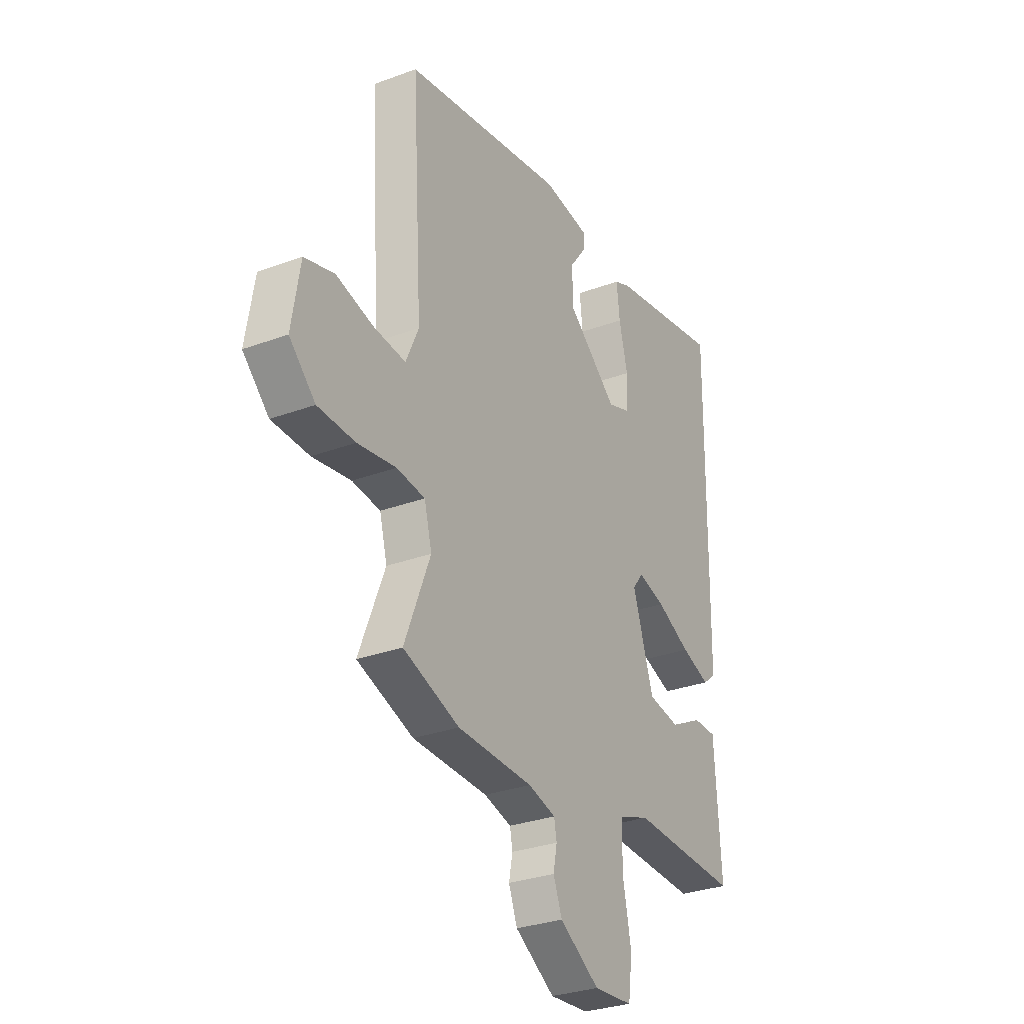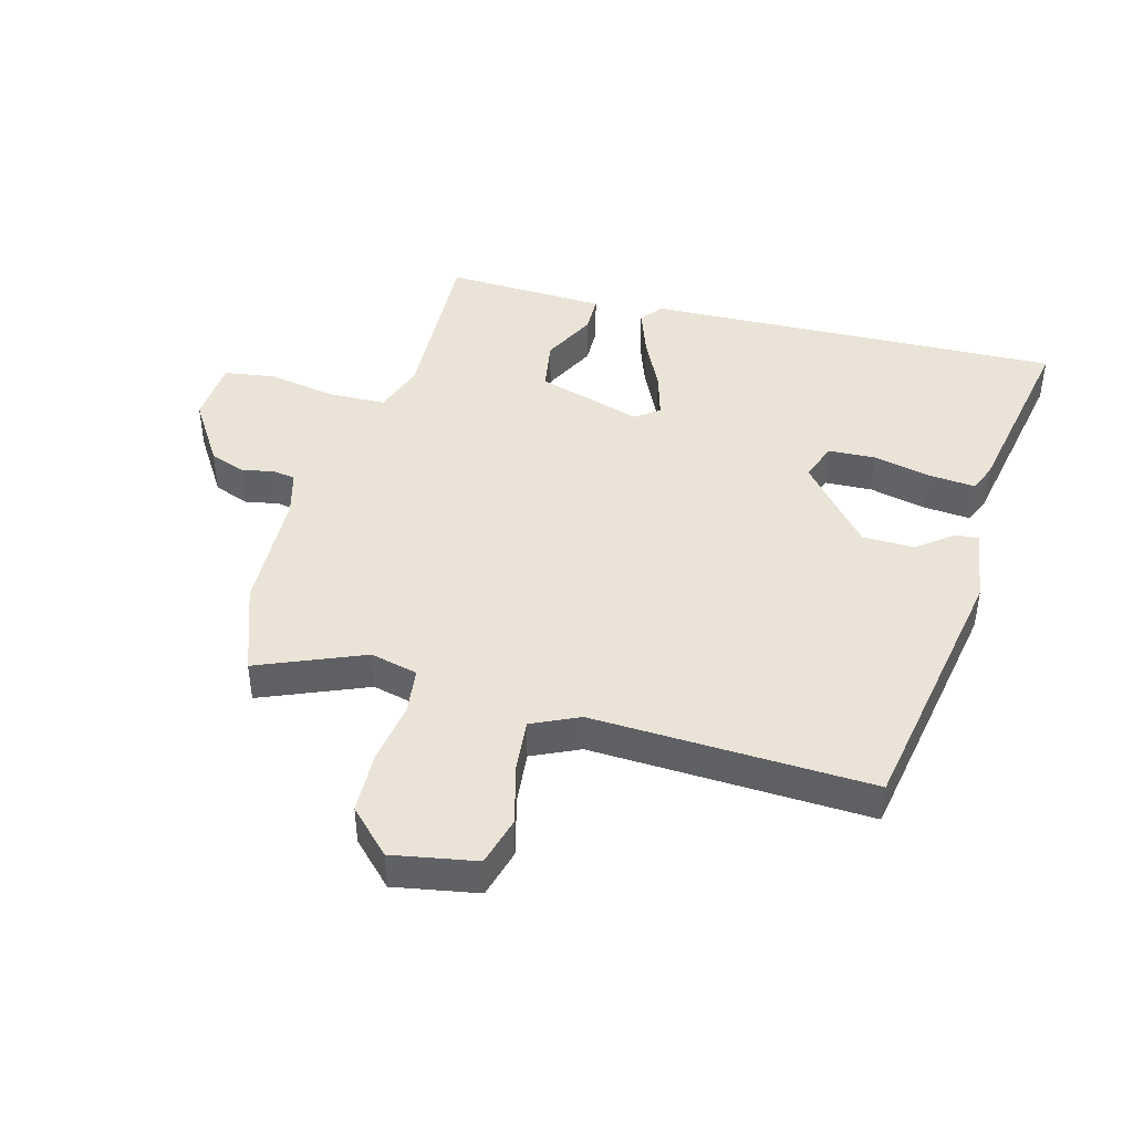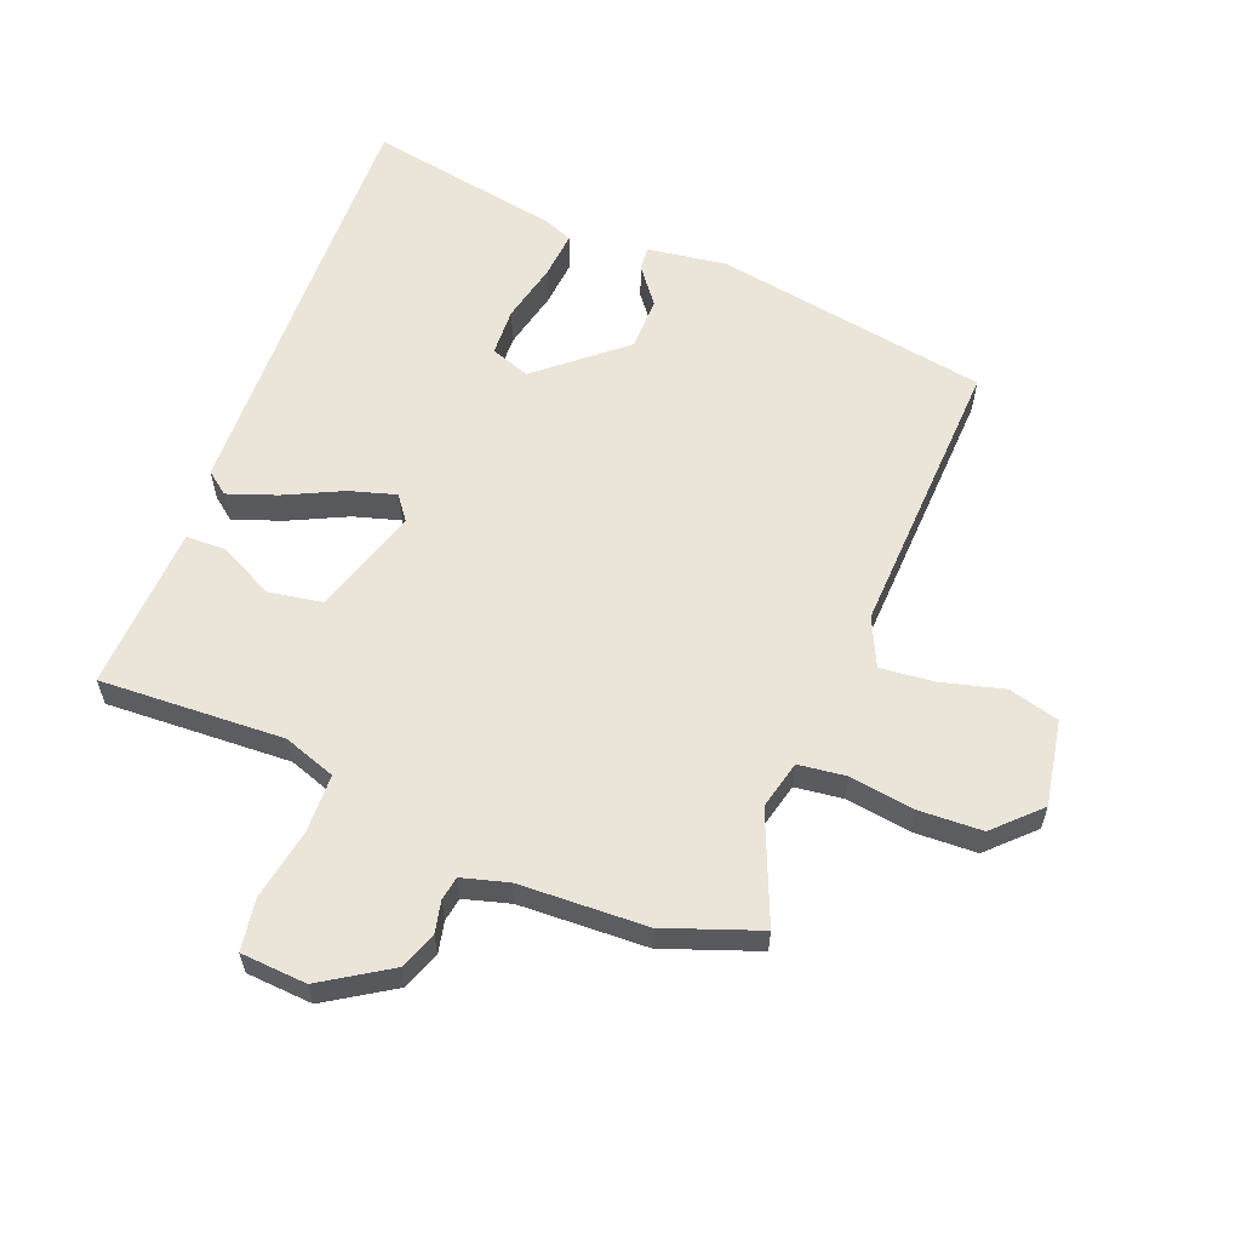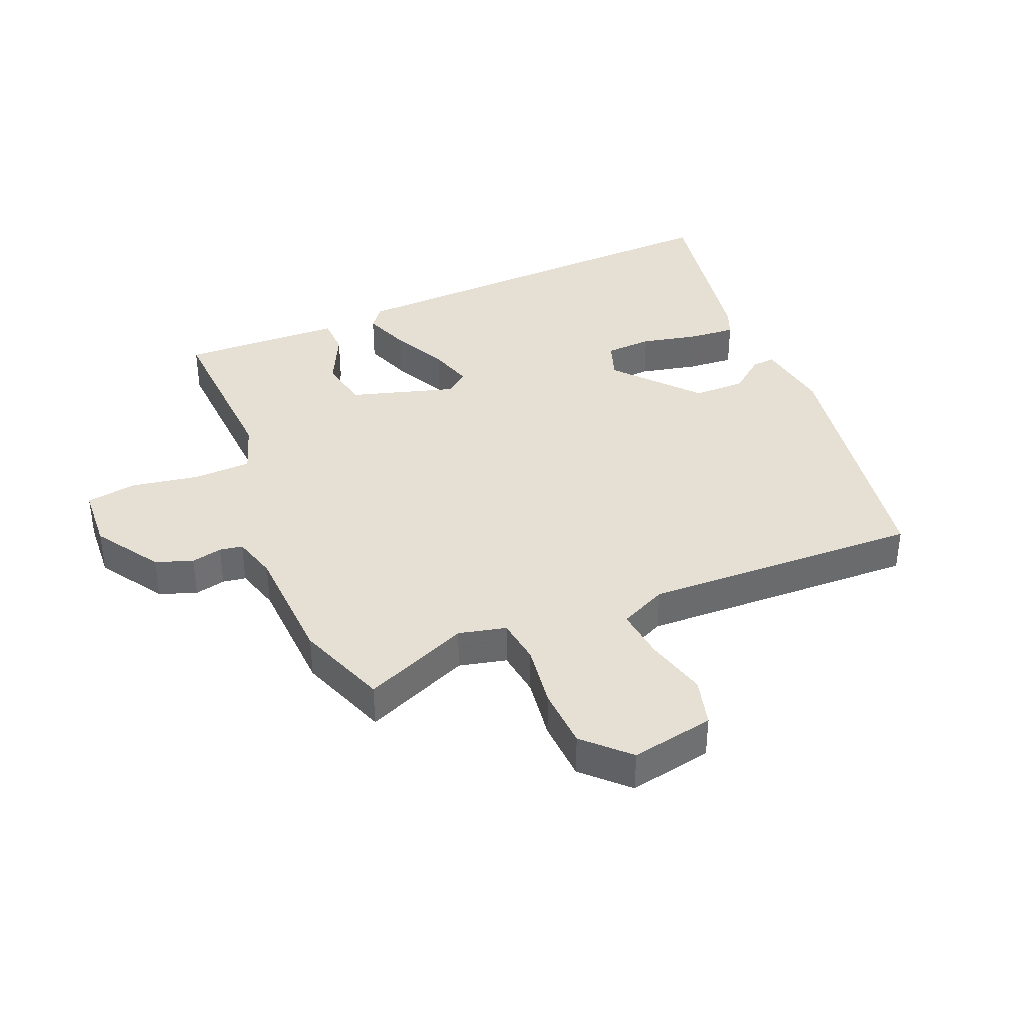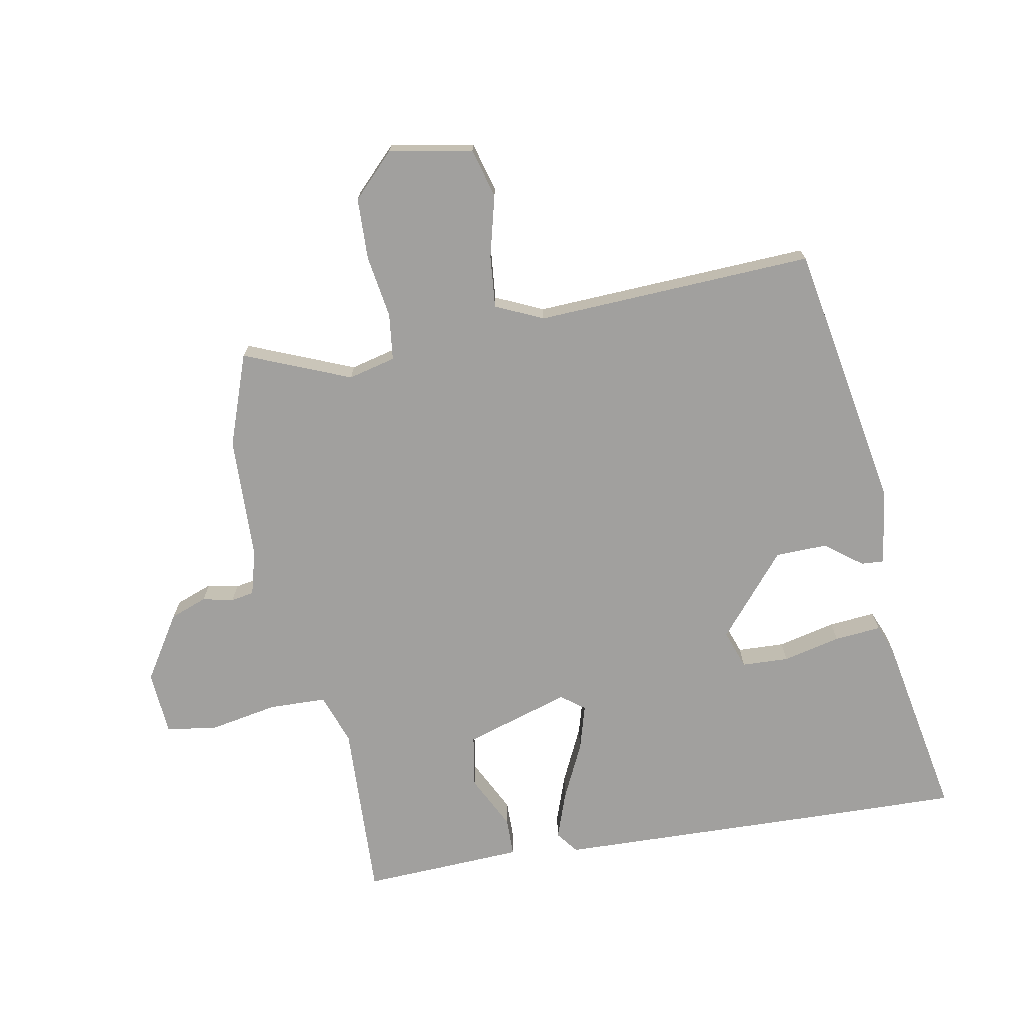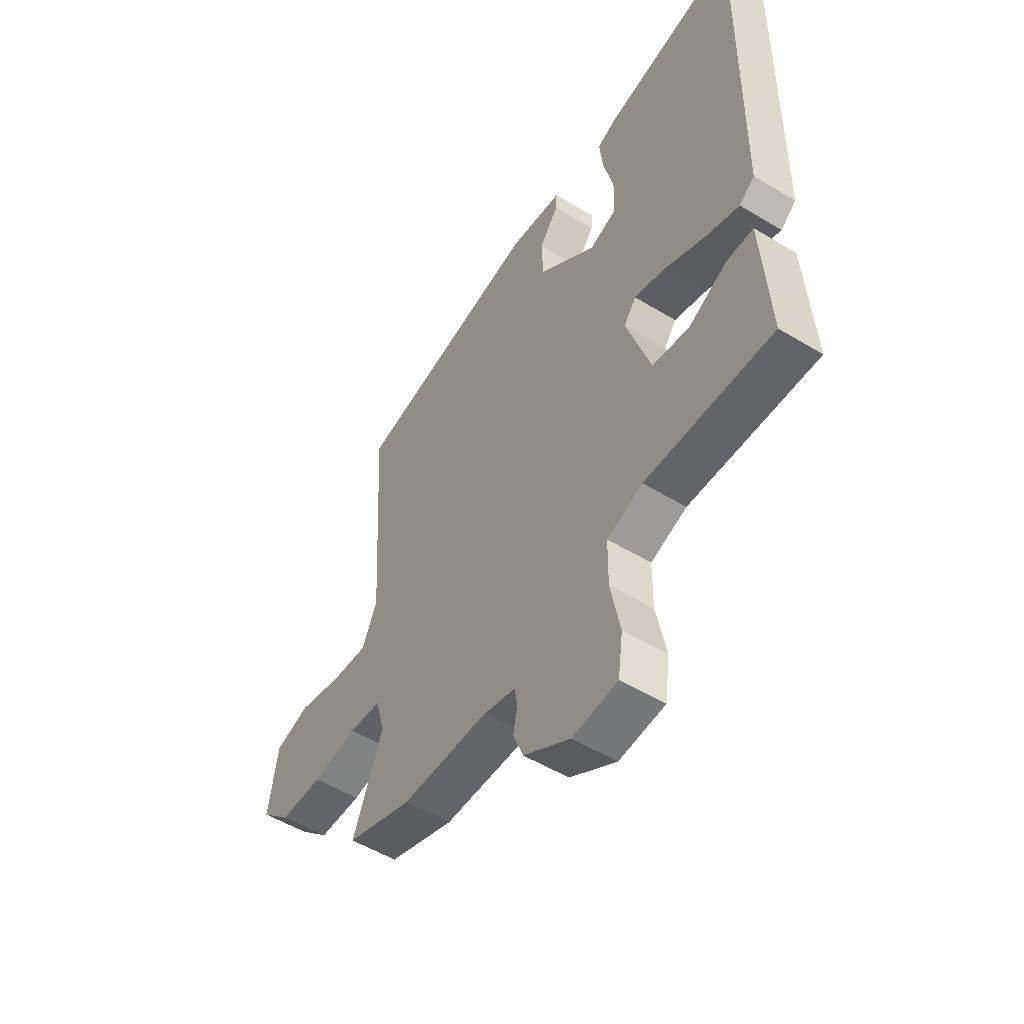
<metadata>
{"format":"obj","ext":"obj","renderer":"f3d","projection":"perspective","resolution":1024,"background":"white","views":[{"elev":-30.4,"azim":-61.8,"up":"+Z"},{"elev":43.3,"azim":-75.8,"up":"+Y"},{"elev":59.6,"azim":-159.6,"up":"+Y"},{"elev":37.9,"azim":-114.2,"up":"+Y"},{"elev":-71.8,"azim":-80.3,"up":"+Y"},{"elev":-52.6,"azim":56.9,"up":"+Z"}]}
</metadata>
<code>
v 0.493 0.07 -0.462
v 0.203 0.07 -0.454
v 0.121 0.07 -0.484
v 0.12 0.07 -0.577
v 0.142 0.07 -0.687
v 0.131 0.07 -0.769
v 0.027 0.07 -0.778
v -0.079 0.07 -0.713
v -0.102 0.07 -0.654
v -0.092 0.07 -0.604
v -0.099 0.07 -0.567
v -0.172 0.07 -0.548
v -0.372 0.07 -0.544
v -0.521 0.07 -0.493
v -0.453 0.07 -0.321
v -0.473 0.07 -0.245
v -0.548 0.07 -0.237
v -0.65 0.07 -0.254
v -0.749 0.07 -0.252
v -0.818 0.07 -0.186
v -0.796 0.07 -0.051
v -0.717 0.07 -0.028
v -0.618 0.07 -0.052
v -0.533 0.07 -0.059
v -0.499 0.07 0.018
v -0.526 0.07 0.466
v -0.095 0.07 0.548
v 0.029 0.07 0.532
v 0.027 0.07 0.495
v -0.017 0.07 0.436
v -0.014 0.07 0.352
v 0.119 0.07 0.243
v 0.181 0.07 0.266
v 0.183 0.07 0.342
v 0.16 0.07 0.435
v 0.152 0.07 0.51
v 0.196 0.07 0.529
v 0.501 0.07 0.59
v 0.499 0.07 0.387
v 0.492 0.07 -0.086
v 0.457 0.07 -0.114
v 0.38 0.07 -0.088
v 0.289 0.07 -0.046
v 0.216 0.07 -0.026
v 0.188 0.07 -0.064
v 0.243 0.07 -0.233
v 0.328 0.07 -0.246
v 0.415 0.07 -0.201
v 0.477 0.07 -0.201
v 0.486 0.07 -0.345
v 0.493 0 -0.462
v 0.203 0 -0.454
v 0.121 0 -0.484
v 0.12 0 -0.577
v 0.142 0 -0.687
v 0.131 0 -0.769
v 0.027 0 -0.778
v -0.079 0 -0.713
v -0.102 0 -0.654
v -0.092 0 -0.604
v -0.099 0 -0.567
v -0.172 0 -0.548
v -0.372 0 -0.544
v -0.521 0 -0.493
v -0.453 0 -0.321
v -0.473 0 -0.245
v -0.548 0 -0.237
v -0.65 0 -0.254
v -0.749 0 -0.252
v -0.818 0 -0.186
v -0.796 0 -0.051
v -0.717 0 -0.028
v -0.618 0 -0.052
v -0.533 0 -0.059
v -0.499 0 0.018
v -0.526 0 0.466
v -0.095 0 0.548
v 0.029 0 0.532
v 0.027 0 0.495
v -0.017 0 0.436
v -0.014 0 0.352
v 0.119 0 0.243
v 0.181 0 0.266
v 0.183 0 0.342
v 0.16 0 0.435
v 0.152 0 0.51
v 0.196 0 0.529
v 0.501 0 0.59
v 0.499 0 0.387
v 0.492 0 -0.086
v 0.457 0 -0.114
v 0.38 0 -0.088
v 0.289 0 -0.046
v 0.216 0 -0.026
v 0.188 0 -0.064
v 0.243 0 -0.233
v 0.328 0 -0.246
v 0.415 0 -0.201
v 0.477 0 -0.201
v 0.486 0 -0.345
f 50 1 2
f 49 50 2
f 48 49 2
f 47 48 2
f 46 47 2 3
f 45 46 3
f 41 42 43
f 40 41 43
f 39 40 43
f 38 39 43
f 37 38 43
f 36 37 43
f 35 36 43
f 34 35 43
f 33 34 43 44
f 32 33 44 45
f 28 29 30
f 27 28 30
f 26 27 30
f 25 26 30
f 24 25 30 31
f 21 22 23
f 20 21 23
f 19 20 23
f 18 19 23
f 17 18 23
f 16 17 23 24
f 12 13 14 15
f 11 12 15 16
f 8 9 10
f 7 8 10
f 6 7 10
f 5 6 10
f 4 5 10
f 3 4 10 11
f 31 32 45
f 24 31 45
f 16 24 45
f 11 16 45
f 3 11 45
f 52 51 100
f 52 100 99
f 52 99 98
f 52 98 97
f 53 52 97 96
f 53 96 95
f 93 92 91
f 93 91 90
f 93 90 89
f 93 89 88
f 93 88 87
f 93 87 86
f 93 86 85
f 93 85 84
f 94 93 84 83
f 95 94 83 82
f 80 79 78
f 80 78 77
f 80 77 76
f 80 76 75
f 81 80 75 74
f 73 72 71
f 73 71 70
f 73 70 69
f 73 69 68
f 73 68 67
f 74 73 67 66
f 65 64 63 62
f 66 65 62 61
f 60 59 58
f 60 58 57
f 60 57 56
f 60 56 55
f 60 55 54
f 61 60 54 53
f 95 82 81
f 95 81 74
f 95 74 66
f 95 66 61
f 95 61 53
f 1 51 52 2
f 2 52 53 3
f 3 53 54 4
f 4 54 55 5
f 5 55 56 6
f 6 56 57 7
f 7 57 58 8
f 8 58 59 9
f 9 59 60 10
f 10 60 61 11
f 11 61 62 12
f 12 62 63 13
f 13 63 64 14
f 14 64 65 15
f 15 65 66 16
f 16 66 67 17
f 17 67 68 18
f 18 68 69 19
f 19 69 70 20
f 20 70 71 21
f 21 71 72 22
f 22 72 73 23
f 23 73 74 24
f 24 74 75 25
f 25 75 76 26
f 26 76 77 27
f 27 77 78 28
f 28 78 79 29
f 29 79 80 30
f 30 80 81 31
f 31 81 82 32
f 32 82 83 33
f 33 83 84 34
f 34 84 85 35
f 35 85 86 36
f 36 86 87 37
f 37 87 88 38
f 38 88 89 39
f 39 89 90 40
f 40 90 91 41
f 41 91 92 42
f 42 92 93 43
f 43 93 94 44
f 44 94 95 45
f 45 95 96 46
f 46 96 97 47
f 47 97 98 48
f 48 98 99 49
f 49 99 100 50
f 50 100 51 1

</code>
